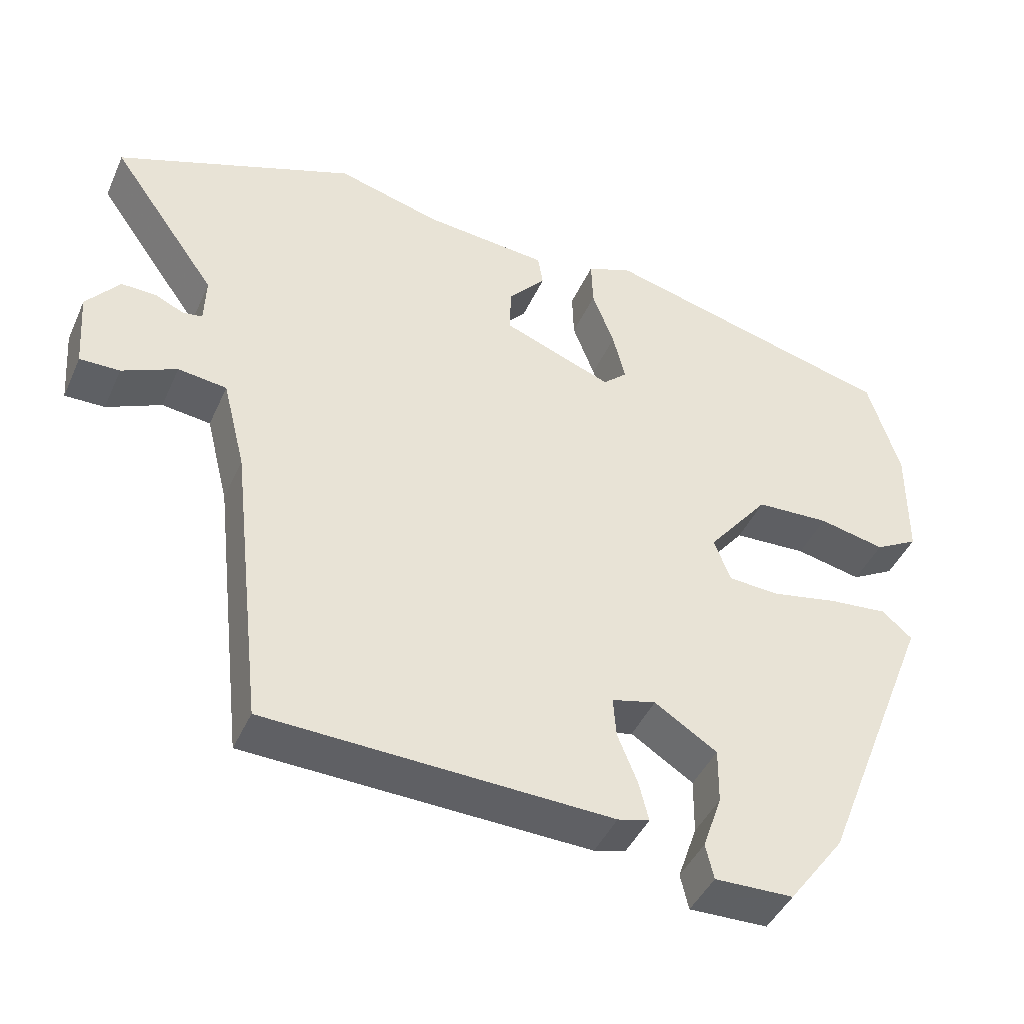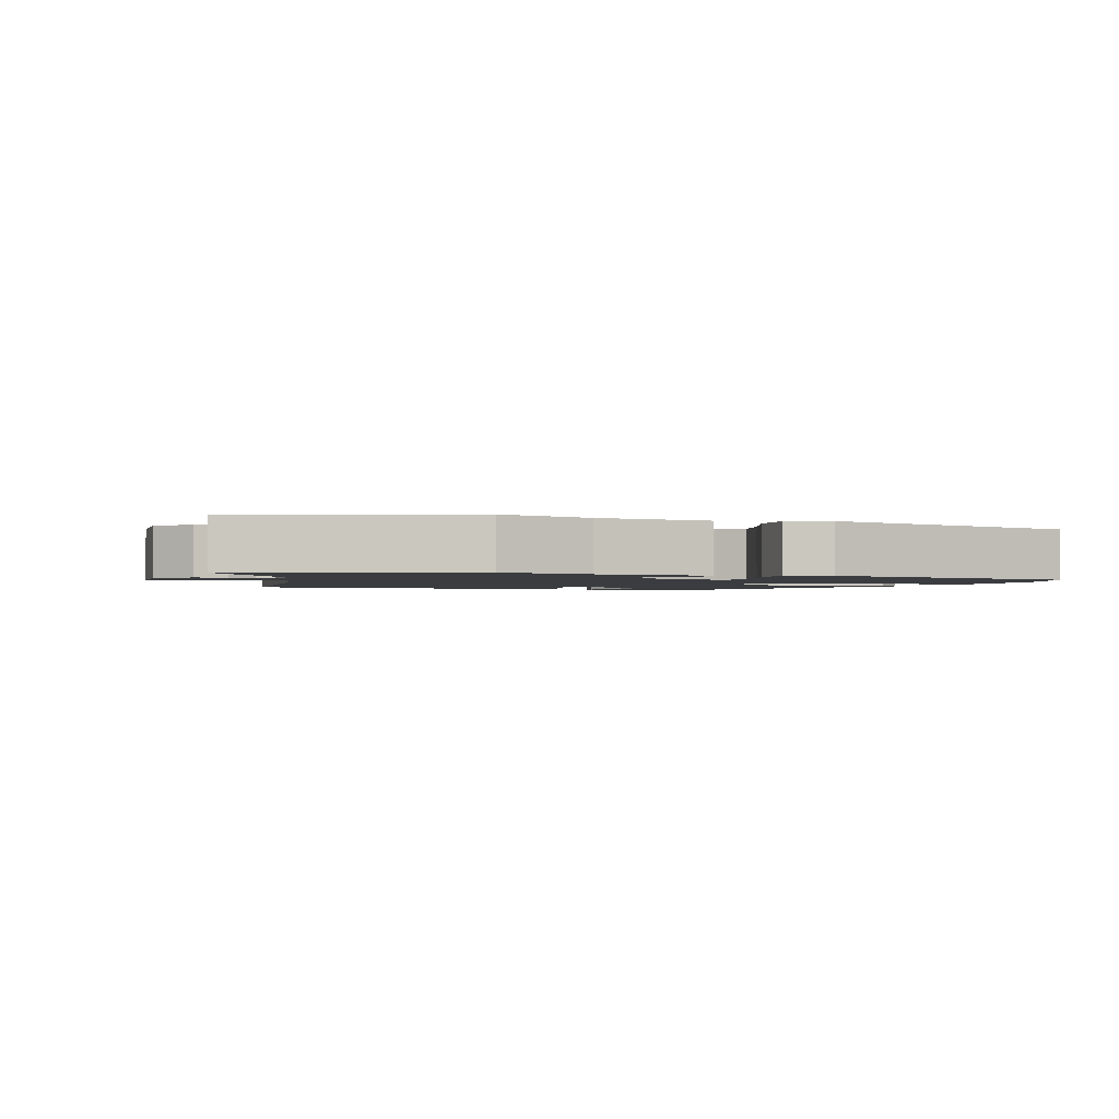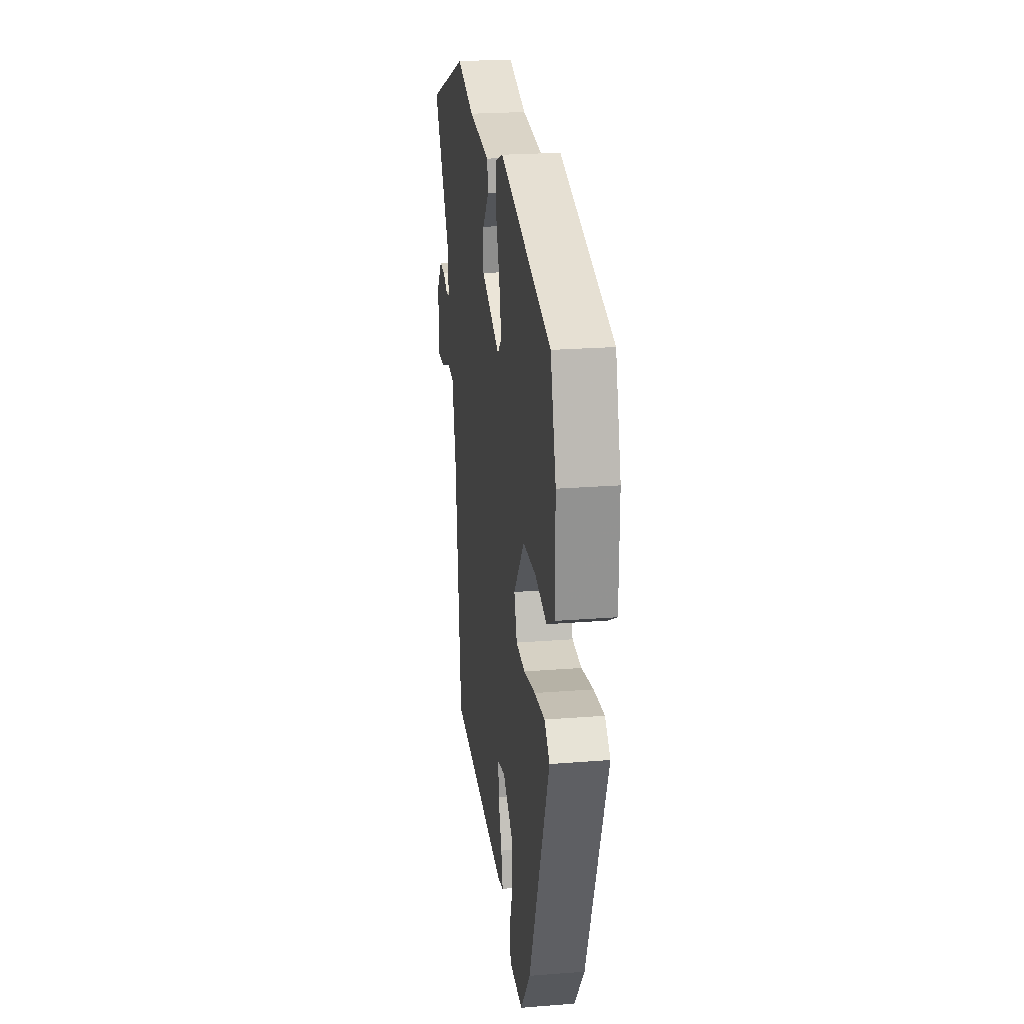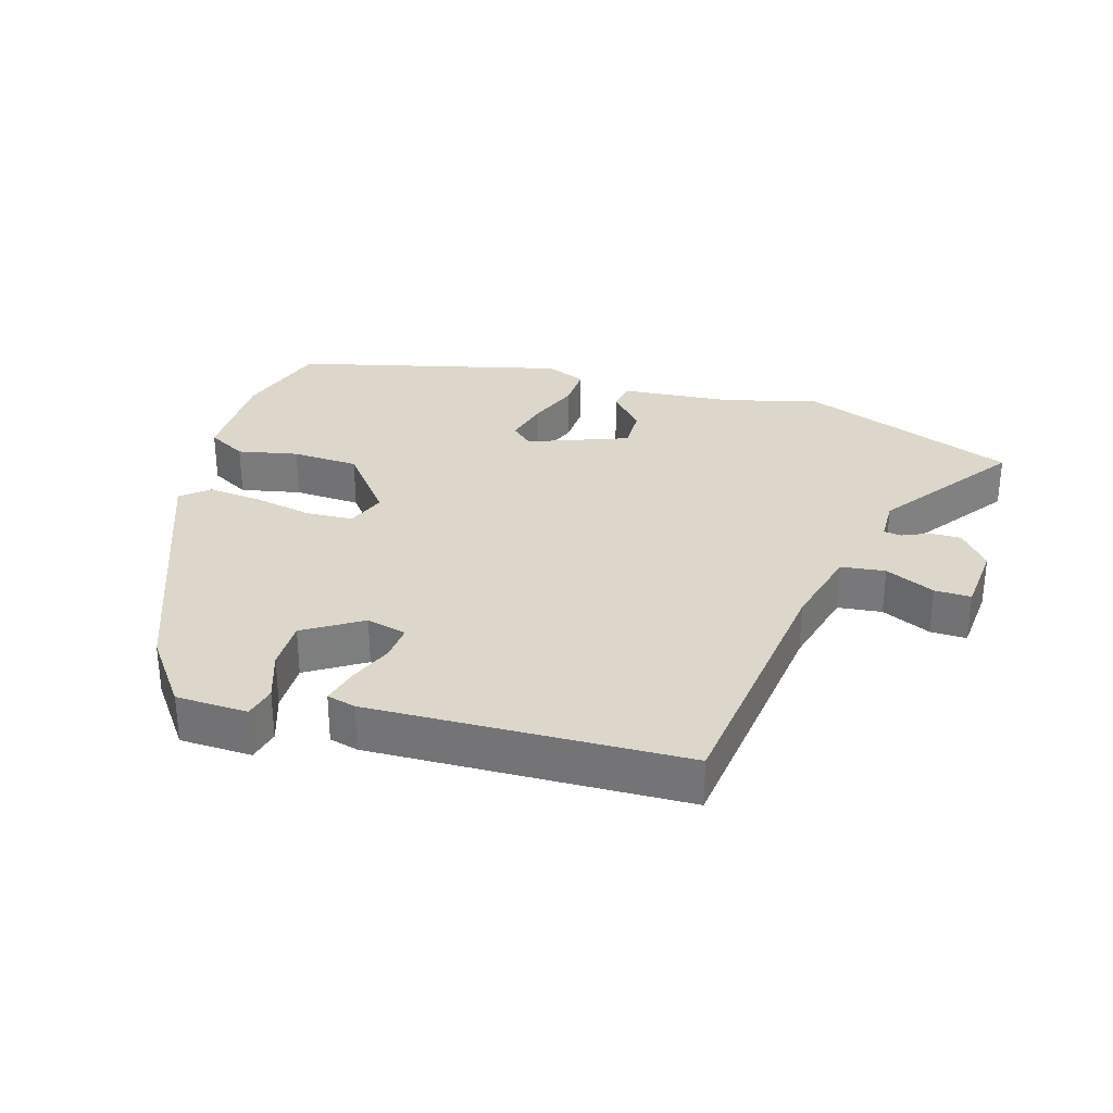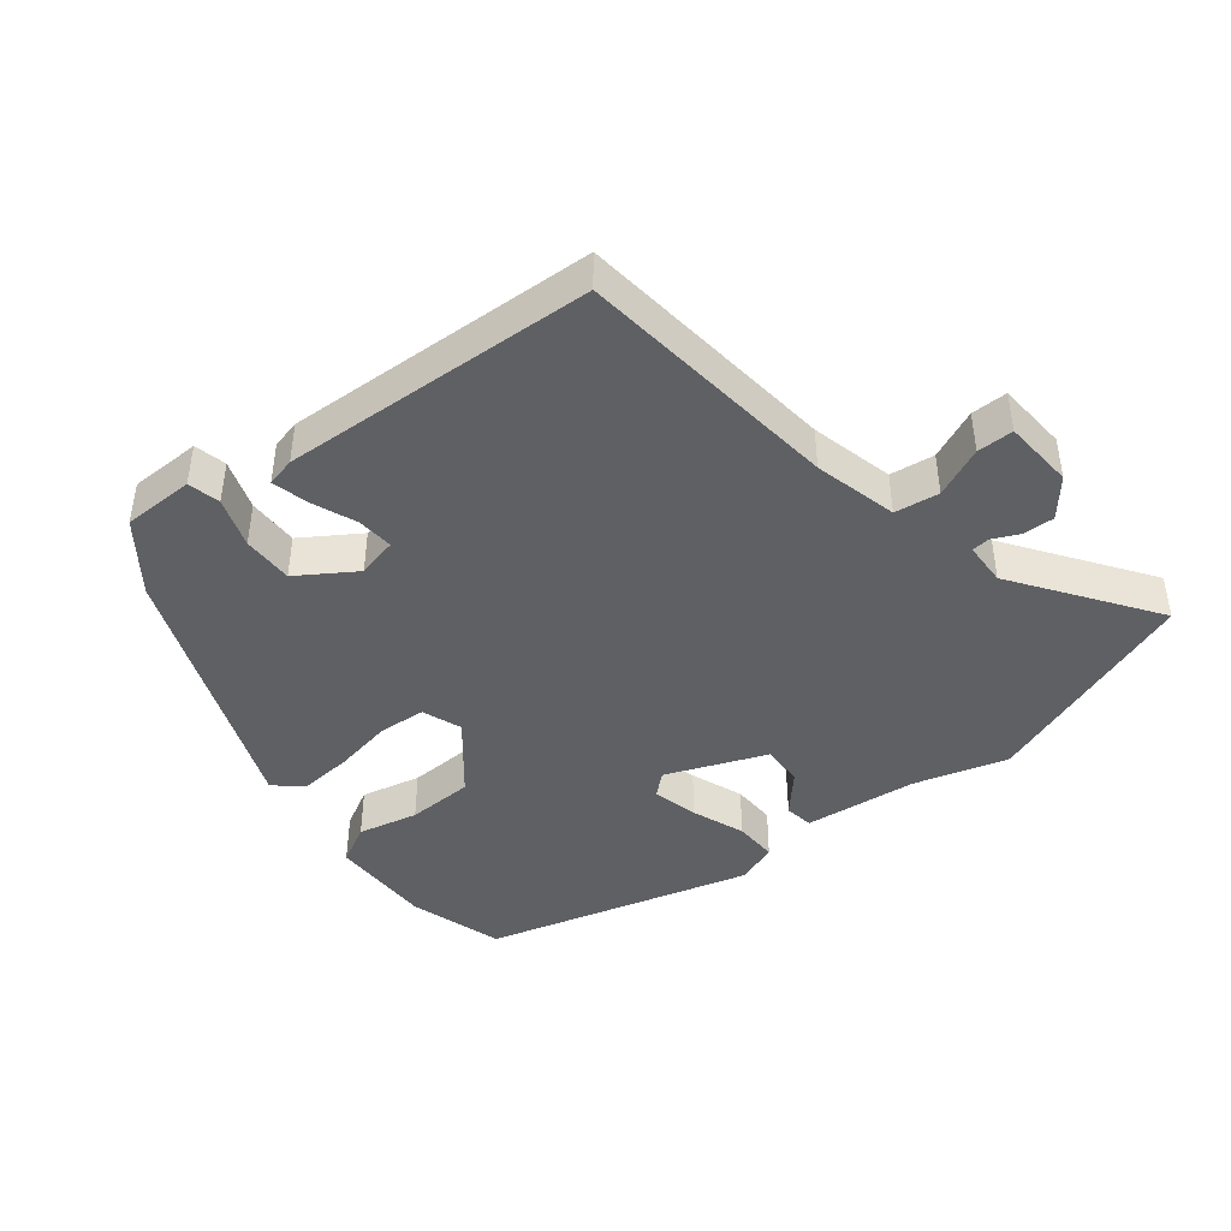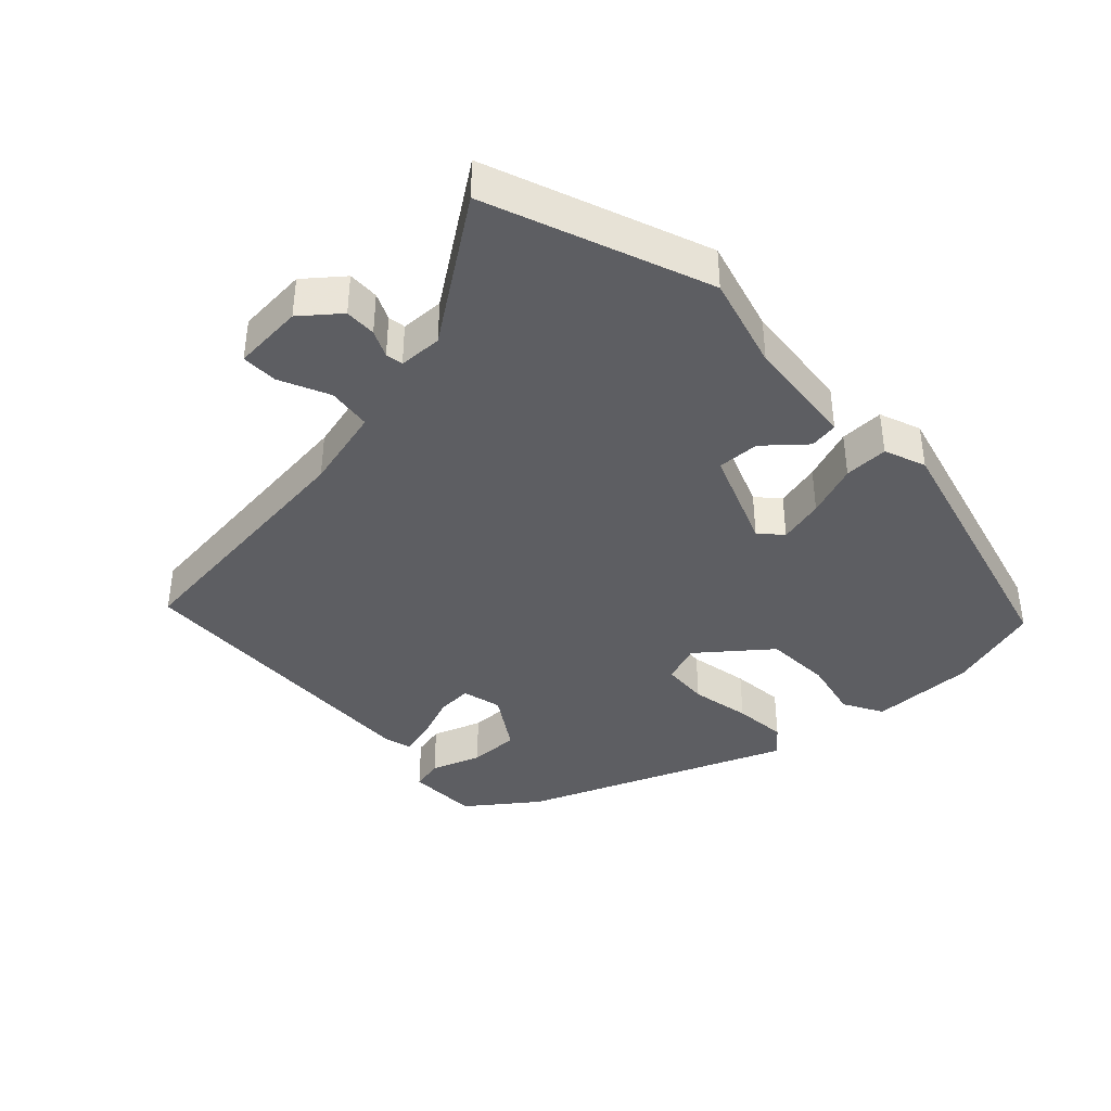
<metadata>
{"format":"obj","ext":"obj","renderer":"f3d","projection":"perspective","resolution":1024,"background":"white","views":[{"elev":-43.7,"azim":-23.1,"up":"+Z"},{"elev":-1.8,"azim":-20.0,"up":"+Y"},{"elev":23.7,"azim":82.5,"up":"+Z"},{"elev":30.8,"azim":-163.1,"up":"+Y"},{"elev":-42.9,"azim":-142.1,"up":"+Y"},{"elev":-39.3,"azim":-46.9,"up":"+Y"}]}
</metadata>
<code>
v -0.423 0.07 -0.481
v -0.468 0.07 -0.086
v -0.499 0.07 0.038
v -0.565 0.07 0.046
v -0.639 0.07 0.012
v -0.693 0.07 0.011
v -0.701 0.07 0.117
v -0.656 0.07 0.173
v -0.609 0.07 0.172
v -0.569 0.07 0.154
v -0.543 0.07 0.158
v -0.541 0.07 0.223
v -0.686 0.07 0.428
v -0.361 0.07 0.554
v -0.221 0.07 0.516
v -0.052 0.07 0.501
v -0.045 0.07 0.458
v -0.096 0.07 0.399
v -0.098 0.07 0.336
v 0.051 0.07 0.279
v 0.084 0.07 0.309
v 0.067 0.07 0.377
v 0.037 0.07 0.456
v 0.035 0.07 0.522
v 0.097 0.07 0.546
v 0.499 0.07 0.443
v 0.542 0.07 0.302
v 0.541 0.07 0.145
v 0.482 0.07 0.112
v 0.392 0.07 0.131
v 0.292 0.07 0.126
v 0.209 0.07 0.022
v 0.231 0.07 -0.037
v 0.301 0.07 -0.041
v 0.391 0.07 -0.023
v 0.471 0.07 -0.015
v 0.512 0.07 -0.05
v 0.356 0.07 -0.444
v 0.28 0.07 -0.546
v 0.173 0.07 -0.549
v 0.162 0.07 -0.501
v 0.188 0.07 -0.426
v 0.189 0.07 -0.35
v 0.104 0.07 -0.296
v 0.044 0.07 -0.311
v 0.048 0.07 -0.365
v 0.075 0.07 -0.433
v 0.088 0.07 -0.486
v 0.045 0.07 -0.497
v -0.423 0 -0.481
v -0.468 0 -0.086
v -0.499 0 0.038
v -0.565 0 0.046
v -0.639 0 0.012
v -0.693 0 0.011
v -0.701 0 0.117
v -0.656 0 0.173
v -0.609 0 0.172
v -0.569 0 0.154
v -0.543 0 0.158
v -0.541 0 0.223
v -0.686 0 0.428
v -0.361 0 0.554
v -0.221 0 0.516
v -0.052 0 0.501
v -0.045 0 0.458
v -0.096 0 0.399
v -0.098 0 0.336
v 0.051 0 0.279
v 0.084 0 0.309
v 0.067 0 0.377
v 0.037 0 0.456
v 0.035 0 0.522
v 0.097 0 0.546
v 0.499 0 0.443
v 0.542 0 0.302
v 0.541 0 0.145
v 0.482 0 0.112
v 0.392 0 0.131
v 0.292 0 0.126
v 0.209 0 0.022
v 0.231 0 -0.037
v 0.301 0 -0.041
v 0.391 0 -0.023
v 0.471 0 -0.015
v 0.512 0 -0.05
v 0.356 0 -0.444
v 0.28 0 -0.546
v 0.173 0 -0.549
v 0.162 0 -0.501
v 0.188 0 -0.426
v 0.189 0 -0.35
v 0.104 0 -0.296
v 0.044 0 -0.311
v 0.048 0 -0.365
v 0.075 0 -0.433
v 0.088 0 -0.486
v 0.045 0 -0.497
f 46 47 48 49
f 45 46 49 1
f 39 40 41 42
f 39 42 43
f 38 39 43
f 37 38 43 44
f 34 35 36 37
f 27 28 29 30
f 27 30 31
f 26 27 31
f 25 26 31 32
f 22 23 24 25
f 21 22 25 32
f 15 16 17 18
f 15 18 19
f 12 13 14 15
f 11 12 15 19
f 7 8 9 10
f 7 10 11
f 4 5 6 7
f 3 4 7 11
f 45 1 2
f 45 2 3
f 34 37 44 45
f 33 34 45
f 20 21 32 33
f 19 20 33 45
f 3 11 19 45
f 98 97 96 95
f 50 98 95 94
f 91 90 89 88
f 92 91 88
f 92 88 87
f 93 92 87 86
f 86 85 84 83
f 79 78 77 76
f 80 79 76
f 80 76 75
f 81 80 75 74
f 74 73 72 71
f 81 74 71 70
f 67 66 65 64
f 68 67 64
f 64 63 62 61
f 68 64 61 60
f 59 58 57 56
f 60 59 56
f 56 55 54 53
f 60 56 53 52
f 51 50 94
f 52 51 94
f 94 93 86 83
f 94 83 82
f 82 81 70 69
f 94 82 69 68
f 94 68 60 52
f 1 50 51 2
f 2 51 52 3
f 3 52 53 4
f 4 53 54 5
f 5 54 55 6
f 6 55 56 7
f 7 56 57 8
f 8 57 58 9
f 9 58 59 10
f 10 59 60 11
f 11 60 61 12
f 12 61 62 13
f 13 62 63 14
f 14 63 64 15
f 15 64 65 16
f 16 65 66 17
f 17 66 67 18
f 18 67 68 19
f 19 68 69 20
f 20 69 70 21
f 21 70 71 22
f 22 71 72 23
f 23 72 73 24
f 24 73 74 25
f 25 74 75 26
f 26 75 76 27
f 27 76 77 28
f 28 77 78 29
f 29 78 79 30
f 30 79 80 31
f 31 80 81 32
f 32 81 82 33
f 33 82 83 34
f 34 83 84 35
f 35 84 85 36
f 36 85 86 37
f 37 86 87 38
f 38 87 88 39
f 39 88 89 40
f 40 89 90 41
f 41 90 91 42
f 42 91 92 43
f 43 92 93 44
f 44 93 94 45
f 45 94 95 46
f 46 95 96 47
f 47 96 97 48
f 48 97 98 49
f 49 98 50 1

</code>
